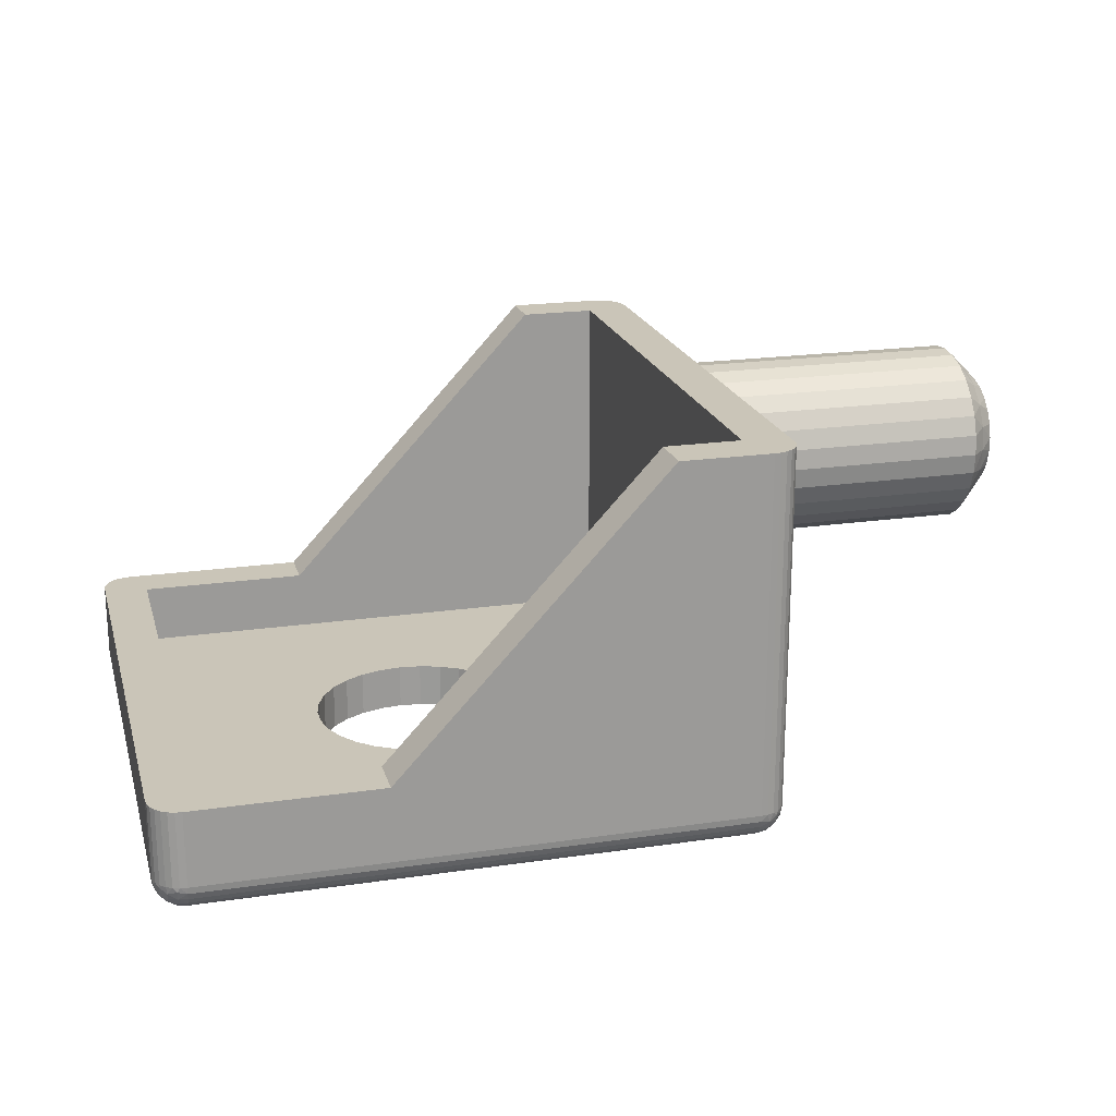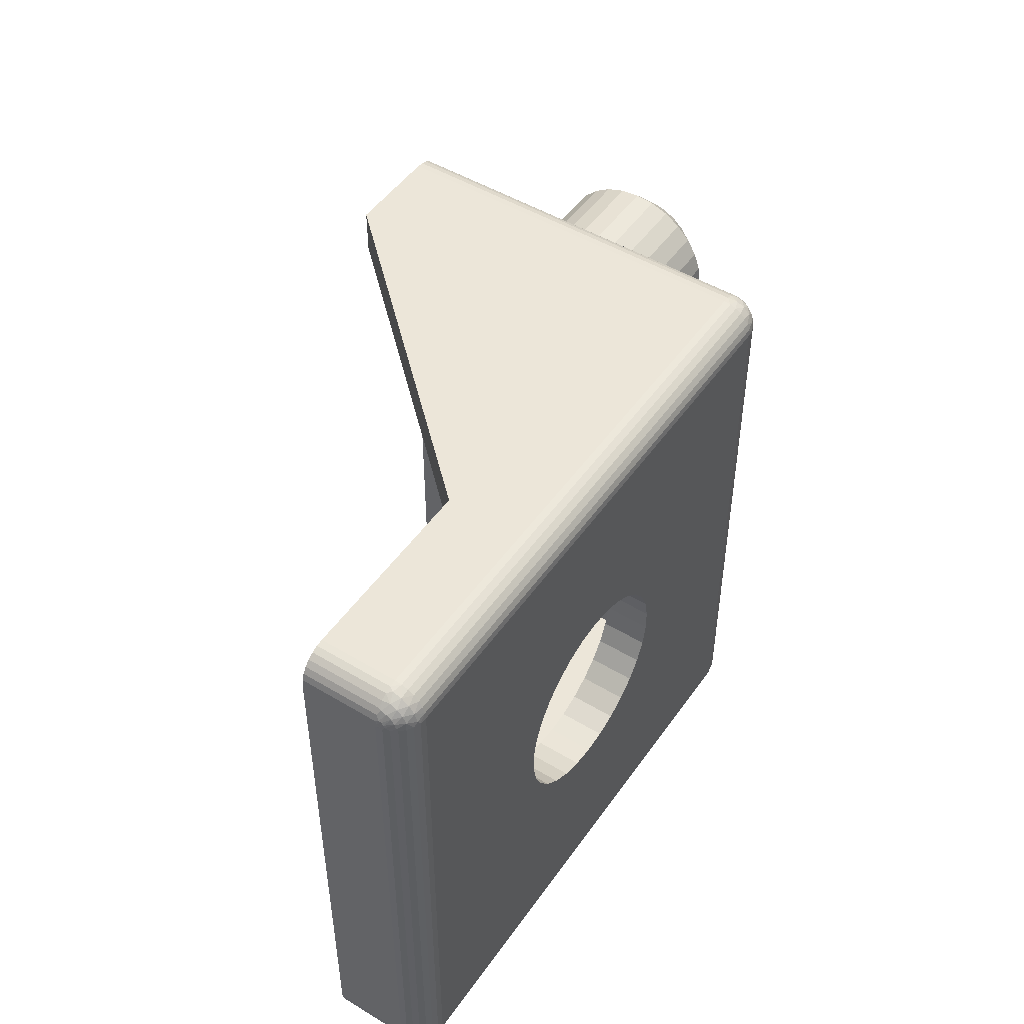
<metadata>
{"format":"obj","ext":"obj","renderer":"f3d","projection":"perspective","resolution":1024,"background":"white","views":[{"elev":20.3,"azim":-14.9,"up":"+Y"},{"elev":49.2,"azim":-56.3,"up":"+Z"}]}
</metadata>
<code>
v 376.9 -16.52 -113.5
v 376.4 -17.2 -113.3
v 376.4 -16.85 -113.9
v 376.4 -16.37 -114.3
v 376.9 -15.97 -114
v 377.4 -16 -113.3
v 376.9 -16.88 -112.8
v 377.4 -16.27 -112.9
v 377.4 -16.44 -112.5
v 376.4 -17.42 -112.7
v 377.1 -12.28 -112.4
v 377.4 -12.5 -112
v 377.4 -12.56 -112.5
v 376.9 -12.12 -112.8
v 376.6 -11.78 -112.4
v 376.4 -11.58 -112.7
v 376.4 -11.5 -112
v 377.1 -16.72 -112.4
v 377.4 -16.5 -112
v 376.6 -17.22 -112.4
v 376.4 -17.5 -112
v 377.4 -12.73 -112.9
v 376.4 -11.8 -113.3
v 376.9 -12.48 -113.5
v 377.4 -13 -113.3
v 376.4 -12.15 -113.9
v 376.9 -13.03 -114
v 377.4 -13.36 -113.6
v 377.4 -13.79 -113.9
v 376.4 -12.63 -114.3
v 376.4 -13.2 -114.7
v 376.9 -13.73 -114.4
v 377.4 -14.26 -114
v 376.4 -13.83 -114.9
v 376.9 -14.5 -114.5
v 377.4 -14.74 -114
v 376.4 -14.5 -115
v 376.4 -15.17 -114.9
v 376.9 -15.27 -114.4
v 377.4 -15.21 -113.9
v 376.4 -15.8 -114.7
v 377.4 -15.64 -113.6
v 357.4 -23 -108.5
v 358.1 -23 -108.6
v 357.4 -24.5 -108.5
v 358.1 -24.5 -108.6
v 358.8 -23 -108.8
v 358.8 -24.5 -108.8
v 359.4 -23 -109.2
v 359.4 -24.5 -109.2
v 360 -23 -109.7
v 360 -24.5 -109.7
v 360.4 -23 -110.2
v 360.4 -24.5 -110.2
v 360.7 -23 -110.9
v 360.7 -24.5 -110.9
v 360.9 -23 -111.6
v 360.9 -24.5 -111.6
v 360.9 -23 -112.4
v 360.9 -24.5 -112.4
v 360.7 -23 -113.1
v 360.7 -24.5 -113.1
v 360.4 -23 -113.7
v 360.4 -24.5 -113.7
v 360 -23 -114.3
v 360 -24.5 -114.3
v 359.4 -23 -114.8
v 359.4 -24.5 -114.8
v 358.8 -23 -115.2
v 358.8 -24.5 -115.2
v 358.1 -23 -115.4
v 358.1 -24.5 -115.4
v 357.4 -23 -115.5
v 357.4 -24.5 -115.5
v 367.4 -11.58 -112.7
v 367.4 -11.5 -112
v 367.4 -11.8 -113.3
v 367.4 -12.15 -113.9
v 367.4 -12.63 -114.3
v 367.4 -13.2 -114.7
v 367.4 -13.83 -114.9
v 367.4 -14.5 -115
v 367.4 -15.17 -114.9
v 367.4 -15.8 -114.7
v 367.4 -16.37 -114.3
v 367.4 -16.85 -113.9
v 367.4 -17.2 -113.3
v 367.4 -17.42 -112.7
v 367.4 -17.5 -112
v 348.4 -21 -122
v 354.6 -21 -122
v 348.4 -23.5 -122
v 366.4 -23.5 -122
v 363.4 -11.5 -122
v 366.4 -11.5 -122
v 347.4 -21 -103
v 347.4 -21 -121
v 347.4 -23.5 -103
v 347.4 -23.5 -121
v 366.4 -11.5 -102
v 363.4 -11.5 -102
v 366.4 -23.5 -102
v 354.6 -21 -102
v 348.4 -23.5 -102
v 348.4 -21 -102
v 367.4 -23.5 -121
v 367.4 -11.5 -121
v 367.4 -11.5 -103
v 367.4 -11.58 -111.3
v 367.4 -23.5 -103
v 367.4 -16.85 -110.1
v 367.4 -16.37 -109.7
v 367.4 -15.8 -109.3
v 367.4 -17.2 -110.7
v 367.4 -17.42 -111.3
v 367.4 -15.17 -109.1
v 367.4 -14.5 -109
v 367.4 -13.83 -109.1
v 367.4 -13.2 -109.3
v 367.4 -12.63 -109.7
v 367.4 -12.15 -110.1
v 367.4 -11.8 -110.7
v 366.4 -24.5 -103
v 356.7 -24.5 -115.4
v 348.4 -24.5 -121
v 356 -24.5 -115.2
v 355.3 -24.5 -114.8
v 354.8 -24.5 -114.3
v 354.3 -24.5 -113.7
v 354.1 -24.5 -113.1
v 353.9 -24.5 -112.4
v 353.9 -24.5 -111.6
v 348.4 -24.5 -103
v 366.4 -24.5 -121
v 356 -24.5 -108.8
v 355.3 -24.5 -109.2
v 356.7 -24.5 -108.6
v 354.8 -24.5 -109.7
v 354.3 -24.5 -110.2
v 354.1 -24.5 -110.9
v 365.9 -11.5 -103.5
v 366.6 -11.5 -102
v 366.8 -11.5 -102.1
v 367 -11.5 -102.2
v 367.2 -11.5 -102.4
v 367.3 -11.5 -102.6
v 367.4 -11.5 -102.8
v 363.4 -11.5 -103.5
v 365.9 -11.5 -120.5
v 367.4 -11.5 -121.2
v 367.3 -11.5 -121.4
v 367.2 -11.5 -121.6
v 367 -11.5 -121.8
v 366.8 -11.5 -121.9
v 366.6 -11.5 -122
v 363.4 -11.5 -120.5
v 365.9 -23 -103.5
v 354.6 -21 -103.5
v 348.9 -23 -103.5
v 348.9 -21 -103.5
v 365.9 -23 -120.5
v 354.6 -21 -120.5
v 348.9 -23 -120.5
v 348.9 -21 -120.5
v 356.7 -23 -115.4
v 356 -23 -115.2
v 355.3 -23 -114.8
v 354.8 -23 -114.3
v 354.3 -23 -113.7
v 354.1 -23 -113.1
v 353.9 -23 -112.4
v 353.9 -23 -111.6
v 356 -23 -108.8
v 355.3 -23 -109.2
v 356.7 -23 -108.6
v 354.8 -23 -109.7
v 354.3 -23 -110.2
v 354.1 -23 -110.9
v 347.9 -21 -102.1
v 347.8 -21 -102.2
v 348.2 -21 -102
v 347.6 -21 -102.4
v 347.5 -21 -102.6
v 347.4 -21 -102.8
v 348.2 -21 -122
v 347.4 -21 -121.2
v 347.9 -21 -121.9
v 347.5 -21 -121.4
v 347.8 -21 -121.8
v 347.6 -21 -121.6
v 376.4 -17.42 -111.3
v 376.4 -17.2 -110.7
v 376.4 -16.85 -110.1
v 376.4 -16.37 -109.7
v 376.4 -15.8 -109.3
v 376.4 -15.17 -109.1
v 376.4 -14.5 -109
v 376.4 -13.83 -109.1
v 376.4 -13.2 -109.3
v 376.4 -12.63 -109.7
v 376.4 -12.15 -110.1
v 376.4 -11.8 -110.7
v 376.4 -11.58 -111.3
v 377.4 -13.79 -110.1
v 377.4 -13 -110.7
v 377.4 -13.36 -110.4
v 377.4 -12.56 -111.5
v 377.4 -15.21 -110.1
v 377.4 -14.26 -110
v 377.4 -14.74 -110
v 377.4 -16 -110.7
v 377.4 -12.73 -111.1
v 377.4 -15.64 -110.4
v 377.4 -16.44 -111.5
v 377.4 -16.27 -111.1
v 376.9 -12.48 -110.5
v 376.9 -13.03 -110
v 376.9 -12.12 -111.2
v 377.1 -16.72 -111.6
v 376.9 -16.88 -111.2
v 376.6 -17.22 -111.6
v 377.1 -12.28 -111.6
v 376.6 -11.78 -111.6
v 376.9 -16.52 -110.5
v 376.9 -15.97 -110
v 376.9 -15.27 -109.6
v 376.9 -14.5 -109.5
v 376.9 -13.73 -109.6
v 348.2 -23.5 -102
v 347.9 -23.5 -102.1
v 347.8 -23.5 -102.2
v 347.6 -23.5 -102.4
v 347.5 -23.5 -102.6
v 347.4 -23.5 -102.8
v 347.8 -23.75 -102.2
v 348.1 -23.65 -102.1
v 347.8 -23.98 -102.3
v 348.1 -23.93 -102.2
v 347.6 -23.92 -102.6
v 347.8 -24.15 -102.5
v 347.6 -24.02 -102.7
v 348.2 -24.47 -103
v 348.4 -24.47 -102.8
v 347.4 -23.79 -102.9
v 347.4 -23.72 -103
v 347.5 -23.93 -103
v 347.6 -24.08 -102.9
v 347.6 -23.77 -102.5
v 347.4 -23.75 -102.8
v 347.6 -23.59 -102.4
v 347.4 -23.68 -102.7
v 347.4 -23.6 -102.7
v 347.4 -23.65 -103
v 348.4 -23.72 -102
v 347.4 -23.64 -102.9
v 347.4 -23.55 -102.9
v 348.1 -24.44 -102.9
v 347.9 -24.4 -103
v 348.1 -24.35 -102.6
v 348.4 -24.4 -102.6
v 348.4 -24.28 -102.4
v 348.1 -24.17 -102.3
v 348.4 -24.12 -102.2
v 347.8 -24.27 -102.7
v 347.8 -24.28 -103
v 348.4 -23.93 -102.1
v 347.6 -24.12 -103
v 347.4 -23.5 -121.2
v 347.5 -23.5 -121.4
v 347.6 -23.5 -121.6
v 347.8 -23.5 -121.8
v 347.9 -23.5 -121.9
v 348.2 -23.5 -122
v 347.4 -23.72 -121
v 347.5 -23.93 -121
v 347.6 -24.12 -121
v 347.8 -24.28 -121
v 347.9 -24.4 -121
v 348.2 -24.47 -121
v 366.4 -23.72 -102
v 366.4 -23.93 -102.1
v 366.4 -24.12 -102.2
v 366.4 -24.28 -102.4
v 366.4 -24.4 -102.6
v 366.4 -24.47 -102.8
v 367.4 -23.5 -102.8
v 367.3 -23.5 -102.6
v 367.2 -23.5 -102.4
v 367 -23.5 -102.2
v 366.8 -23.5 -102.1
v 366.6 -23.5 -102
v 347.8 -24.27 -121.2
v 347.8 -24.15 -121.5
v 348.1 -24.35 -121.4
v 348.1 -24.44 -121.1
v 347.6 -23.92 -121.4
v 347.8 -23.98 -121.7
v 347.6 -23.77 -121.5
v 348.4 -23.72 -122
v 347.4 -23.6 -121.3
v 347.6 -23.59 -121.6
v 347.6 -24.02 -121.3
v 347.4 -23.68 -121.2
v 347.6 -24.08 -121.1
v 347.4 -23.75 -121.2
v 347.4 -23.79 -121.1
v 347.4 -23.55 -121.1
v 348.4 -24.47 -121.2
v 347.4 -23.57 -121.1
v 347.4 -23.65 -121
v 348.1 -23.65 -121.9
v 348.1 -23.93 -121.8
v 348.4 -23.93 -121.9
v 348.4 -24.12 -121.8
v 348.1 -24.17 -121.7
v 348.4 -24.28 -121.6
v 347.8 -23.75 -121.8
v 348.4 -24.4 -121.4
v 367 -24.07 -102.4
v 367 -24.22 -102.6
v 367.2 -23.98 -102.7
v 366.7 -24.4 -102.7
v 366.6 -24.47 -103
v 366.8 -24.4 -103
v 367 -24.3 -102.9
v 367 -23.87 -102.3
v 367.2 -23.85 -102.5
v 367.2 -23.68 -102.4
v 366.7 -24.27 -102.4
v 367 -23.63 -102.2
v 366.7 -24.06 -102.2
v 366.7 -23.79 -102.1
v 367.4 -23.64 -102.9
v 367.4 -23.72 -103
v 367.3 -23.78 -102.9
v 367.3 -23.81 -103
v 367.4 -23.56 -102.9
v 367.3 -23.55 -102.7
v 367.3 -23.64 -102.7
v 367.3 -23.72 -102.8
v 367.4 -23.57 -103
v 367.3 -23.93 -103
v 367.2 -24.06 -102.8
v 367.2 -24.12 -103
v 367 -24.28 -103
v 366.4 -23.72 -122
v 366.4 -23.93 -121.9
v 366.4 -24.12 -121.8
v 366.4 -24.28 -121.6
v 366.4 -24.4 -121.4
v 366.4 -24.47 -121.2
v 367.4 -23.72 -121
v 367.3 -23.93 -121
v 367.2 -24.12 -121
v 367 -24.28 -121
v 366.8 -24.4 -121
v 366.6 -24.47 -121
v 367 -24.07 -121.6
v 367 -23.87 -121.7
v 367.2 -23.85 -121.5
v 366.7 -23.79 -121.9
v 366.6 -23.5 -122
v 366.8 -23.5 -121.9
v 367 -23.63 -121.8
v 367 -24.22 -121.4
v 367.2 -23.98 -121.3
v 367.2 -24.06 -121.2
v 366.7 -24.06 -121.8
v 367 -24.3 -121.1
v 366.7 -24.27 -121.6
v 366.7 -24.4 -121.3
v 367.4 -23.56 -121.1
v 367.4 -23.5 -121.2
v 367.3 -23.64 -121.3
v 367.3 -23.55 -121.3
v 367.4 -23.64 -121.1
v 367.3 -23.81 -121
v 367.3 -23.78 -121.1
v 367.3 -23.72 -121.2
v 367.4 -23.54 -121.1
v 367.3 -23.5 -121.4
v 367.2 -23.68 -121.6
v 367.2 -23.5 -121.6
v 367 -23.5 -121.8
f 1 2 3
f 1 4 5
f 1 5 6
f 7 8 9
f 7 10 2
f 7 2 1
f 7 1 8
f 11 12 13
f 11 13 14
f 15 16 17
f 15 17 12
f 15 12 11
f 15 14 16
f 15 11 14
f 18 9 19
f 18 7 9
f 20 19 21
f 20 21 10
f 20 10 7
f 20 18 19
f 20 7 18
f 14 13 22
f 14 23 16
f 24 22 25
f 24 26 23
f 24 23 14
f 24 14 22
f 27 28 29
f 27 25 28
f 27 30 26
f 27 31 30
f 27 24 25
f 27 26 24
f 32 29 33
f 32 34 31
f 32 27 29
f 32 31 27
f 35 33 36
f 35 37 34
f 35 38 37
f 35 34 32
f 35 32 33
f 39 36 40
f 39 41 38
f 39 35 36
f 39 38 35
f 5 42 6
f 5 40 42
f 5 4 41
f 5 39 40
f 5 41 39
f 1 6 8
f 1 3 4
f 43 44 45
f 45 44 46
f 46 47 48
f 44 47 46
f 48 49 50
f 47 49 48
f 50 51 52
f 49 51 50
f 52 53 54
f 51 53 52
f 54 55 56
f 53 55 54
f 56 57 58
f 55 57 56
f 58 59 60
f 57 59 58
f 60 61 62
f 59 61 60
f 62 63 64
f 61 63 62
f 64 65 66
f 63 65 64
f 66 67 68
f 65 67 66
f 68 69 70
f 67 69 68
f 70 71 72
f 69 71 70
f 72 73 74
f 71 73 72
f 75 17 16
f 75 76 17
f 77 16 23
f 77 75 16
f 78 23 26
f 78 77 23
f 79 26 30
f 79 78 26
f 80 30 31
f 80 79 30
f 81 31 34
f 81 80 31
f 82 34 37
f 82 81 34
f 83 37 38
f 83 82 37
f 84 38 41
f 84 83 38
f 85 41 4
f 85 84 41
f 86 4 3
f 86 85 4
f 87 3 2
f 87 86 3
f 88 2 10
f 88 87 2
f 89 10 21
f 89 88 10
f 90 91 92
f 91 93 92
f 91 94 93
f 94 95 93
f 96 97 98
f 97 99 98
f 100 101 102
f 102 101 103
f 103 104 102
f 103 105 104
f 106 107 84
f 76 108 109
f 107 76 75
f 110 111 112
f 110 113 108
f 112 113 110
f 110 114 111
f 110 115 114
f 113 116 108
f 116 117 108
f 110 89 115
f 117 118 108
f 118 119 108
f 119 120 108
f 89 106 88
f 88 106 87
f 87 106 86
f 110 106 89
f 120 121 108
f 106 85 86
f 121 122 108
f 106 84 85
f 122 109 108
f 84 107 83
f 83 107 82
f 82 107 81
f 81 107 80
f 80 107 79
f 79 107 78
f 78 107 77
f 77 107 75
f 123 50 52
f 124 125 74
f 52 54 123
f 126 125 124
f 127 125 126
f 128 125 127
f 129 125 128
f 130 125 129
f 123 48 50
f 131 125 130
f 132 125 131
f 133 125 132
f 54 56 123
f 74 125 134
f 123 46 48
f 56 58 123
f 123 45 46
f 58 60 123
f 62 134 60
f 64 134 62
f 66 134 64
f 60 134 123
f 135 133 136
f 137 133 135
f 45 133 137
f 123 133 45
f 133 138 136
f 66 68 134
f 133 139 138
f 68 70 134
f 133 140 139
f 70 72 134
f 133 132 140
f 72 74 134
f 141 100 142
f 141 142 143
f 141 143 144
f 141 144 145
f 141 145 146
f 141 146 147
f 141 147 108
f 101 100 141
f 148 101 141
f 76 141 108
f 149 76 107
f 149 107 150
f 149 150 151
f 149 151 152
f 153 149 152
f 154 149 153
f 155 149 154
f 95 149 155
f 94 156 149
f 94 149 95
f 149 141 76
f 157 148 141
f 158 148 157
f 159 160 158
f 159 158 157
f 149 161 157
f 149 157 141
f 156 161 149
f 156 162 161
f 163 161 162
f 164 163 162
f 163 164 160
f 163 160 159
f 163 165 73
f 163 166 165
f 163 167 166
f 163 168 167
f 163 169 168
f 163 170 169
f 163 171 170
f 49 157 51
f 163 172 171
f 53 51 157
f 163 159 172
f 163 73 161
f 47 157 49
f 55 53 157
f 44 157 47
f 57 55 157
f 43 157 44
f 161 59 57
f 161 61 59
f 161 63 61
f 161 65 63
f 161 57 157
f 159 173 174
f 159 175 173
f 159 43 175
f 159 157 43
f 176 159 174
f 67 65 161
f 177 159 176
f 69 67 161
f 178 159 177
f 71 69 161
f 172 159 178
f 73 71 161
f 101 158 103
f 148 158 101
f 156 91 162
f 94 91 156
f 179 160 180
f 181 160 179
f 105 160 181
f 103 160 105
f 158 160 103
f 160 182 180
f 160 183 182
f 160 184 183
f 160 96 184
f 91 164 162
f 91 90 164
f 164 97 160
f 160 97 96
f 90 185 164
f 164 186 97
f 185 187 164
f 164 188 186
f 187 189 164
f 164 190 188
f 189 190 164
f 115 89 21
f 115 21 191
f 114 191 192
f 114 115 191
f 111 192 193
f 111 114 192
f 112 193 194
f 112 194 195
f 112 111 193
f 113 112 195
f 116 195 196
f 116 113 195
f 117 196 197
f 117 116 196
f 118 197 198
f 118 117 197
f 119 198 199
f 119 118 198
f 120 199 200
f 120 119 199
f 121 200 201
f 121 120 200
f 122 201 202
f 122 121 201
f 109 202 203
f 109 122 202
f 76 203 17
f 76 109 203
f 204 205 206
f 13 12 207
f 208 204 209
f 208 209 210
f 211 212 205
f 211 208 213
f 211 205 204
f 211 204 208
f 29 28 25
f 214 211 215
f 214 212 211
f 8 19 9
f 6 207 212
f 6 214 19
f 6 42 40
f 6 40 36
f 6 36 33
f 6 33 29
f 6 25 22
f 6 22 13
f 6 13 207
f 6 29 25
f 6 212 214
f 6 19 8
f 73 165 74
f 74 165 124
f 124 166 126
f 165 166 124
f 126 167 127
f 166 167 126
f 127 168 128
f 167 168 127
f 128 169 129
f 168 169 128
f 129 170 130
f 169 170 129
f 130 171 131
f 170 171 130
f 131 172 132
f 171 172 131
f 132 178 140
f 172 178 132
f 140 177 139
f 178 177 140
f 139 176 138
f 177 176 139
f 138 174 136
f 176 174 138
f 136 173 135
f 174 173 136
f 135 175 137
f 173 175 135
f 137 43 45
f 175 43 137
f 216 202 201
f 216 200 217
f 216 217 205
f 218 212 207
f 218 203 202
f 218 202 216
f 218 216 212
f 219 19 214
f 219 214 220
f 221 21 19
f 221 191 21
f 221 220 191
f 221 19 219
f 221 219 220
f 222 207 12
f 222 218 207
f 223 12 17
f 223 17 203
f 223 203 218
f 223 222 12
f 223 218 222
f 220 214 215
f 220 192 191
f 224 215 211
f 224 193 192
f 224 192 220
f 224 220 215
f 225 213 208
f 225 211 213
f 225 194 193
f 225 195 194
f 225 193 224
f 225 224 211
f 226 208 210
f 226 196 195
f 226 225 208
f 226 195 225
f 227 210 209
f 227 197 196
f 227 198 197
f 227 226 210
f 227 196 226
f 228 209 204
f 228 199 198
f 228 227 209
f 228 198 227
f 217 206 205
f 217 204 206
f 217 200 199
f 217 228 204
f 217 199 228
f 216 205 212
f 216 201 200
f 104 105 181
f 229 181 179
f 229 104 181
f 230 179 180
f 230 229 179
f 231 180 182
f 231 230 180
f 232 182 183
f 232 231 182
f 233 183 184
f 233 232 183
f 234 184 96
f 234 233 184
f 98 234 96
f 235 236 230
f 235 237 238
f 235 238 236
f 239 240 237
f 239 241 240
f 242 133 243
f 244 245 246
f 244 246 247
f 244 247 241
f 248 237 235
f 248 239 237
f 249 241 239
f 249 244 241
f 250 231 232
f 250 232 233
f 250 235 231
f 250 248 235
f 251 239 248
f 251 249 239
f 252 233 234
f 252 250 233
f 252 248 250
f 252 251 248
f 253 98 245
f 253 245 244
f 229 254 104
f 255 98 253
f 255 244 249
f 255 249 251
f 255 253 244
f 256 234 98
f 256 255 251
f 256 252 234
f 256 251 252
f 256 98 255
f 257 258 242
f 257 242 243
f 259 260 261
f 259 243 260
f 259 257 243
f 262 261 263
f 262 259 261
f 264 265 258
f 264 257 259
f 264 258 257
f 238 266 254
f 238 263 266
f 238 262 263
f 240 264 259
f 240 259 262
f 247 267 265
f 247 246 267
f 247 265 264
f 236 229 230
f 236 238 254
f 236 254 229
f 237 262 238
f 237 240 262
f 241 247 264
f 241 264 240
f 235 230 231
f 99 97 186
f 268 186 188
f 268 99 186
f 269 188 190
f 269 268 188
f 270 190 189
f 270 269 190
f 271 189 187
f 271 270 189
f 272 187 185
f 272 271 187
f 273 185 90
f 273 272 185
f 92 273 90
f 98 99 274
f 245 274 275
f 245 98 274
f 246 245 275
f 267 275 276
f 267 246 275
f 265 276 277
f 265 267 276
f 258 278 279
f 258 277 278
f 258 265 277
f 242 258 279
f 133 279 125
f 133 242 279
f 280 104 254
f 280 102 104
f 281 254 266
f 281 280 254
f 282 266 263
f 282 281 266
f 283 263 261
f 283 282 263
f 284 261 260
f 284 283 261
f 285 260 243
f 285 284 260
f 123 243 133
f 123 285 243
f 286 108 147
f 286 110 108
f 287 147 146
f 287 286 147
f 288 146 145
f 288 287 146
f 289 145 144
f 289 288 145
f 290 144 143
f 290 289 144
f 291 143 142
f 291 290 143
f 102 142 100
f 102 291 142
f 292 278 277
f 292 293 294
f 292 295 278
f 292 294 295
f 296 297 293
f 296 298 297
f 273 92 299
f 300 268 269
f 300 269 301
f 300 301 298
f 302 293 292
f 302 296 293
f 303 298 296
f 303 300 298
f 304 277 276
f 304 276 275
f 304 292 277
f 304 302 292
f 305 296 302
f 305 303 296
f 306 275 274
f 306 304 275
f 306 302 304
f 306 305 302
f 307 99 268
f 307 268 300
f 279 308 125
f 309 300 303
f 309 99 307
f 309 303 305
f 309 307 300
f 310 309 305
f 310 274 99
f 310 306 274
f 310 305 306
f 310 99 309
f 311 272 273
f 311 273 299
f 312 313 314
f 312 299 313
f 312 311 299
f 315 314 316
f 315 312 314
f 317 271 272
f 317 311 312
f 317 272 311
f 294 318 308
f 294 316 318
f 294 315 316
f 297 317 312
f 297 312 315
f 301 269 270
f 301 270 271
f 301 271 317
f 295 279 278
f 295 294 308
f 295 308 279
f 293 315 294
f 293 297 315
f 298 317 297
f 298 301 317
f 319 320 321
f 322 284 285
f 322 323 324
f 322 324 325
f 322 325 320
f 322 285 323
f 326 327 328
f 326 319 327
f 329 283 284
f 329 284 322
f 329 320 319
f 329 322 320
f 330 288 289
f 330 289 290
f 330 328 288
f 330 326 328
f 331 281 282
f 331 282 283
f 331 283 329
f 331 319 326
f 331 329 319
f 332 290 291
f 332 280 281
f 332 291 280
f 332 281 331
f 332 330 290
f 332 326 330
f 332 331 326
f 333 334 110
f 333 335 336
f 333 336 334
f 337 110 286
f 337 338 339
f 337 339 340
f 337 286 338
f 341 337 340
f 341 340 335
f 285 123 323
f 341 333 110
f 341 110 337
f 341 335 333
f 102 280 291
f 336 342 334
f 343 344 342
f 343 336 335
f 343 342 336
f 321 335 340
f 321 343 335
f 325 345 344
f 325 324 345
f 325 344 343
f 338 286 287
f 327 321 340
f 327 340 339
f 320 343 321
f 320 325 343
f 328 287 288
f 328 339 338
f 328 327 339
f 328 338 287
f 319 321 327
f 299 92 93
f 299 93 346
f 313 346 347
f 313 299 346
f 314 347 348
f 314 313 347
f 316 348 349
f 316 314 348
f 318 350 351
f 318 349 350
f 318 316 349
f 308 318 351
f 125 351 134
f 125 308 351
f 352 110 334
f 352 106 110
f 353 334 342
f 353 352 334
f 354 342 344
f 354 353 342
f 355 344 345
f 355 354 344
f 356 345 324
f 356 355 345
f 357 324 323
f 357 356 324
f 134 323 123
f 134 357 323
f 358 359 360
f 361 347 346
f 361 362 363
f 361 363 364
f 361 364 359
f 361 346 362
f 365 366 367
f 365 358 366
f 368 348 347
f 368 347 361
f 368 359 358
f 368 361 359
f 369 354 355
f 369 355 356
f 369 367 354
f 369 365 367
f 370 350 349
f 370 349 348
f 370 348 368
f 370 358 365
f 370 368 358
f 371 356 357
f 371 351 350
f 371 357 351
f 371 350 370
f 371 369 356
f 371 365 369
f 371 370 365
f 372 373 106
f 372 374 375
f 372 375 373
f 376 106 352
f 376 377 378
f 376 378 379
f 376 352 377
f 380 376 379
f 380 379 374
f 346 93 362
f 380 372 106
f 380 106 376
f 380 374 372
f 134 351 357
f 375 381 373
f 382 383 381
f 382 375 374
f 382 381 375
f 360 374 379
f 360 382 374
f 364 384 383
f 364 363 384
f 364 383 382
f 377 352 353
f 366 360 379
f 366 379 378
f 359 382 360
f 359 364 382
f 367 353 354
f 367 378 377
f 367 366 378
f 367 377 353
f 358 360 366
f 362 95 155
f 362 93 95
f 363 155 154
f 363 362 155
f 384 154 153
f 384 363 154
f 383 153 152
f 383 384 153
f 381 152 151
f 381 383 152
f 373 151 150
f 373 381 151
f 106 150 107
f 106 373 150

</code>
